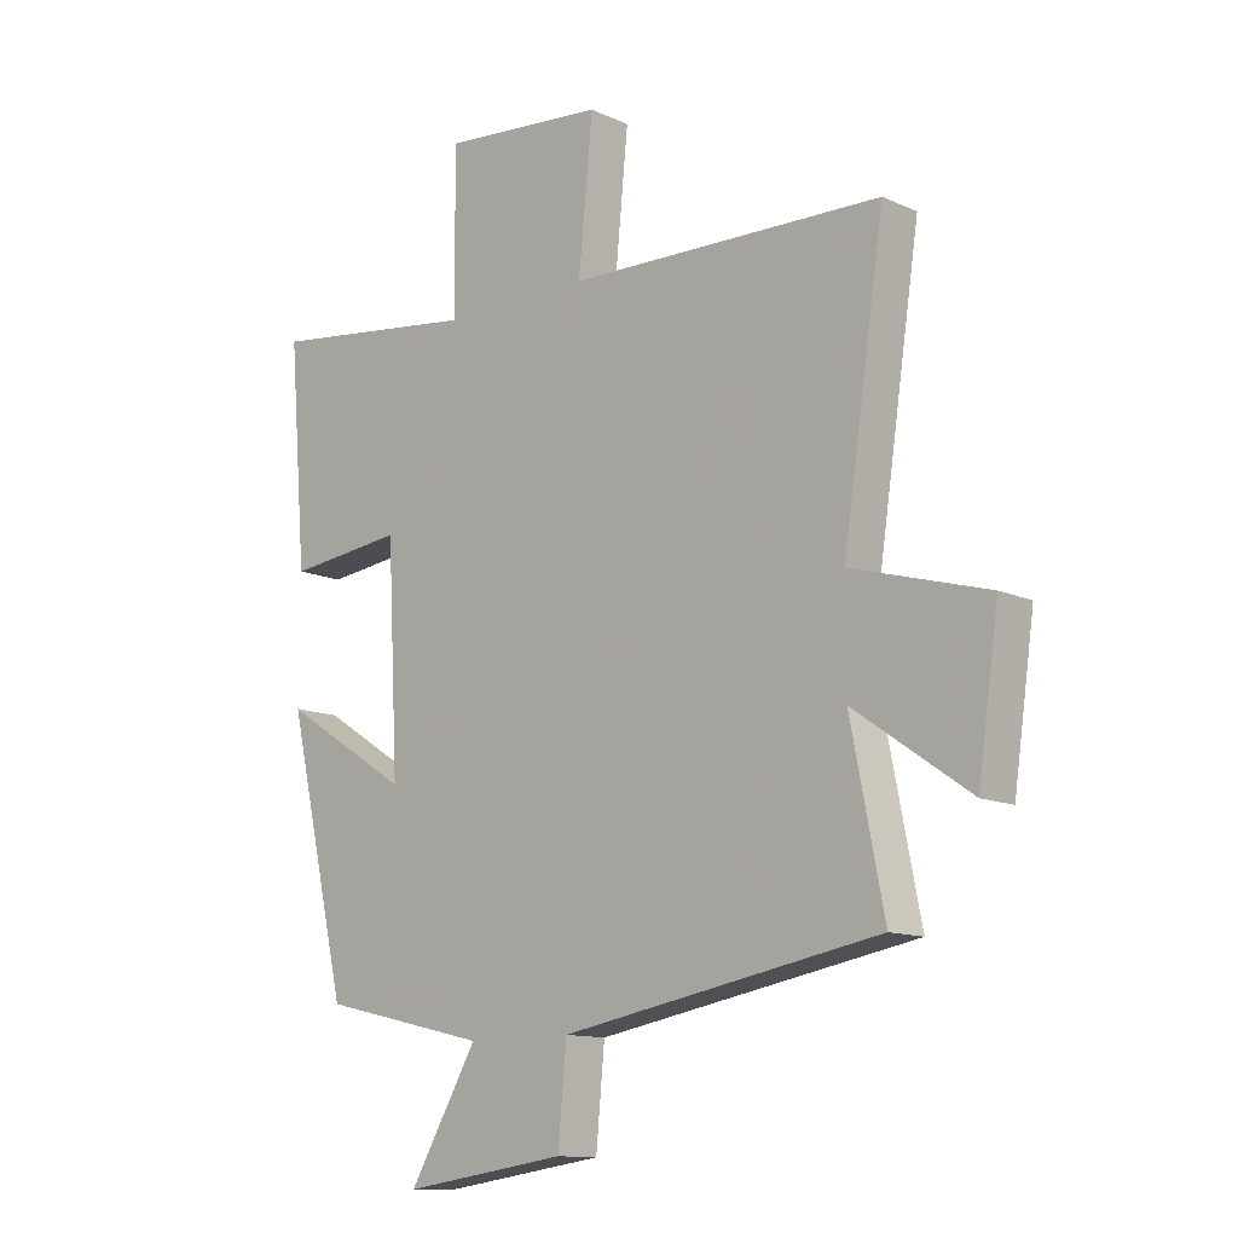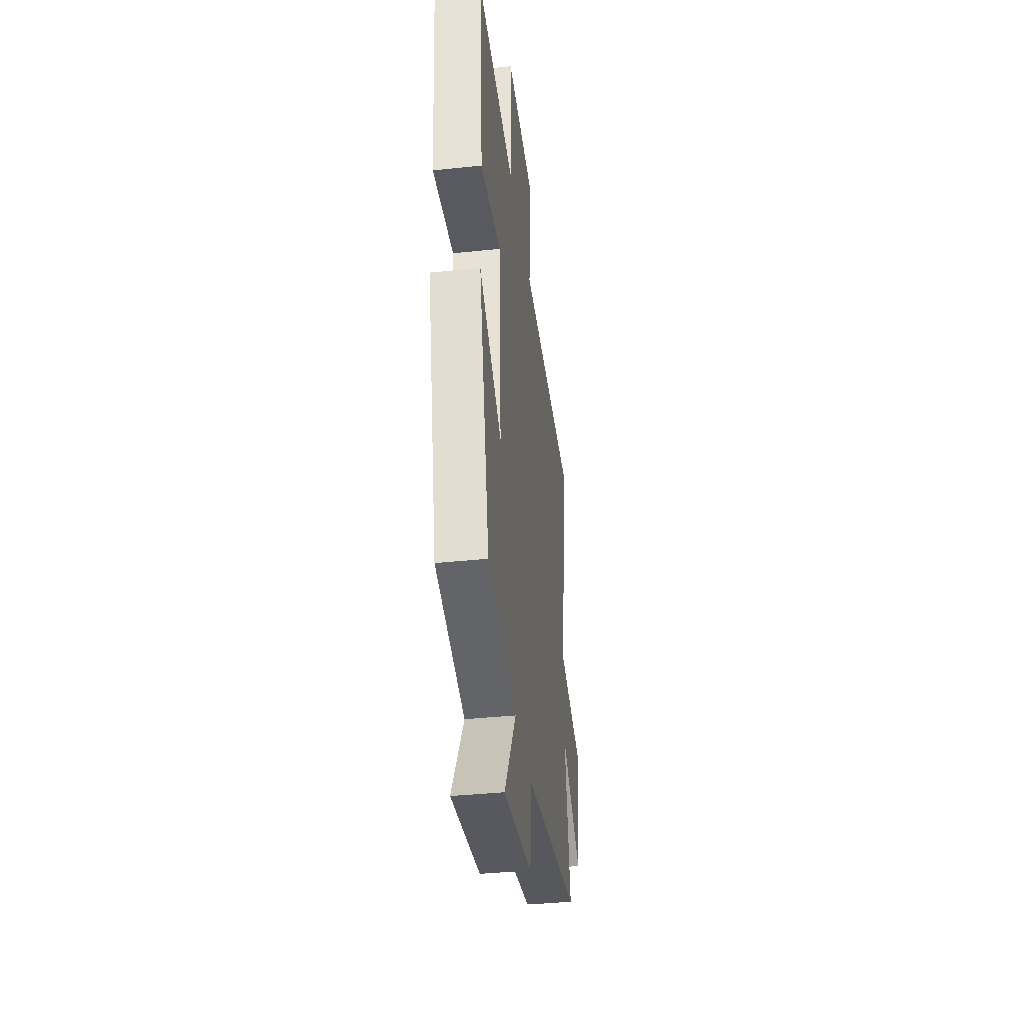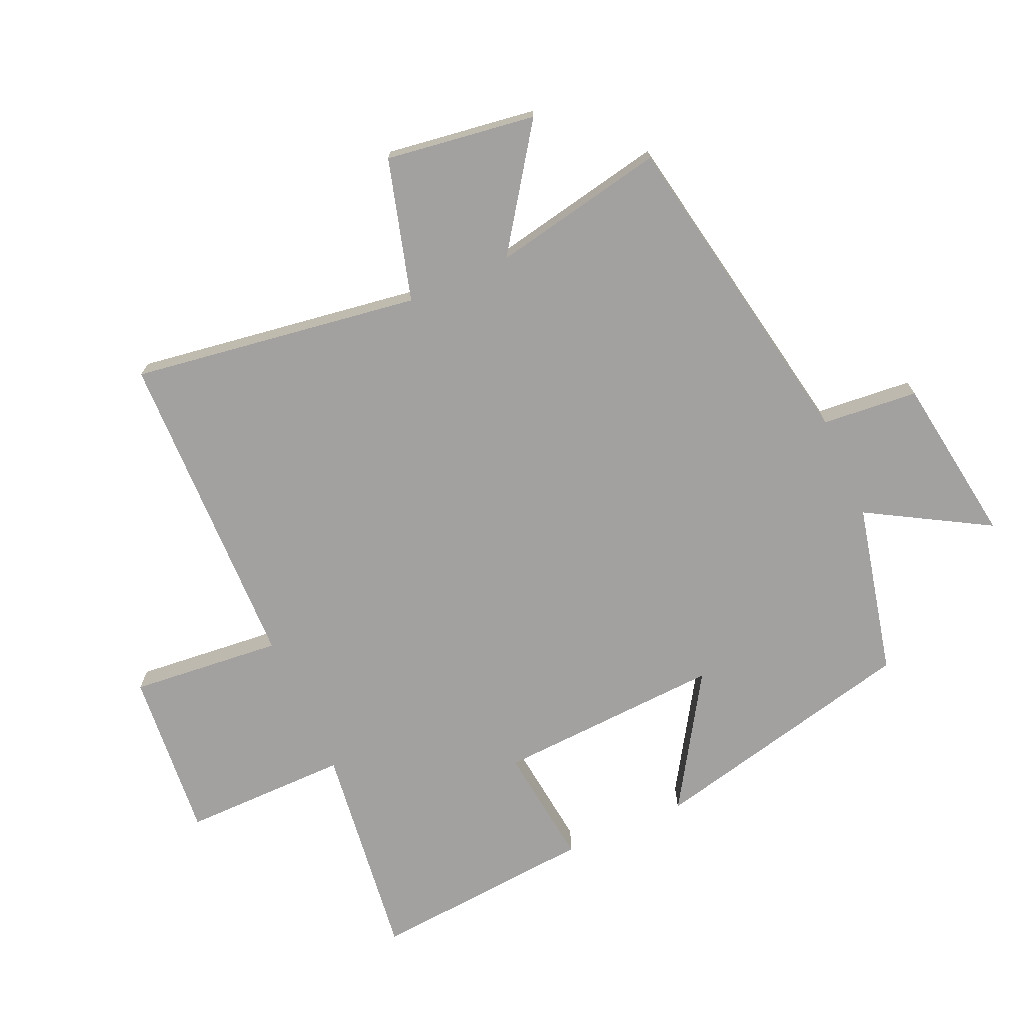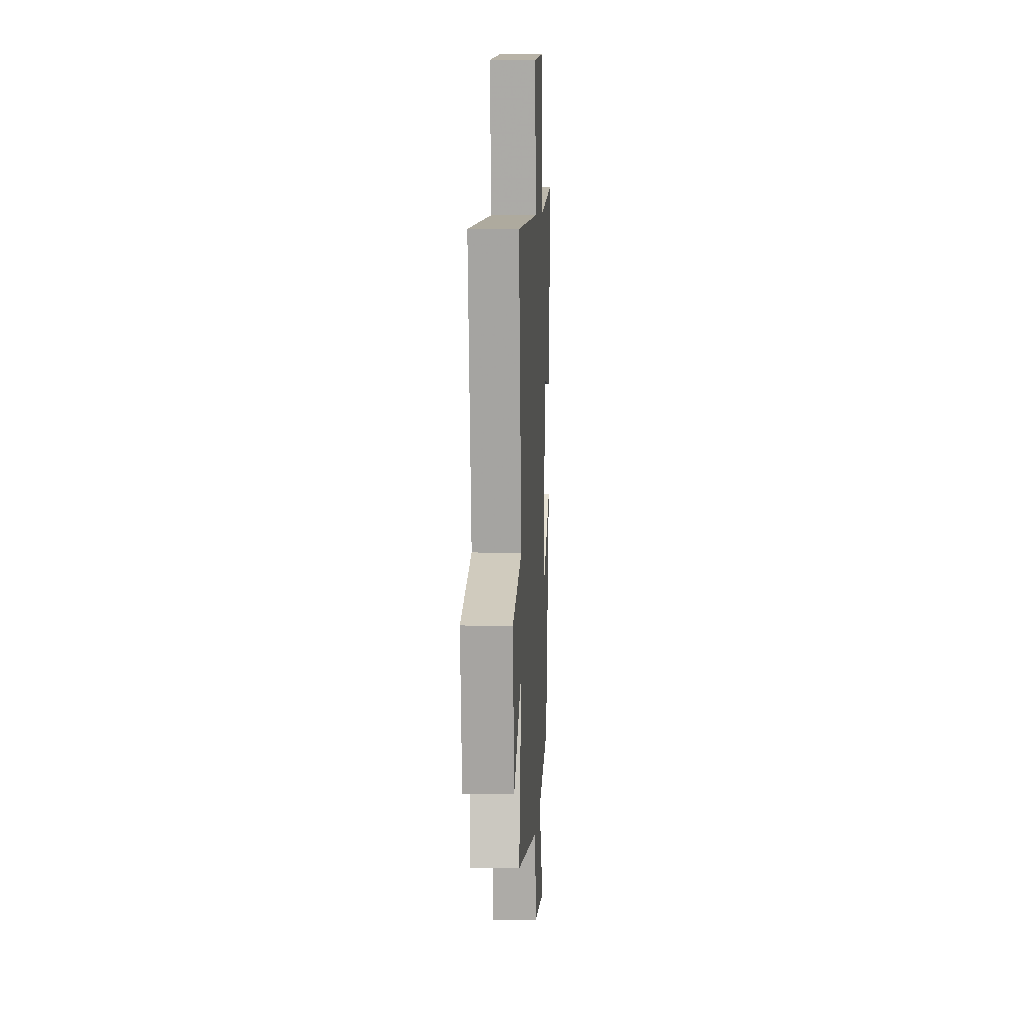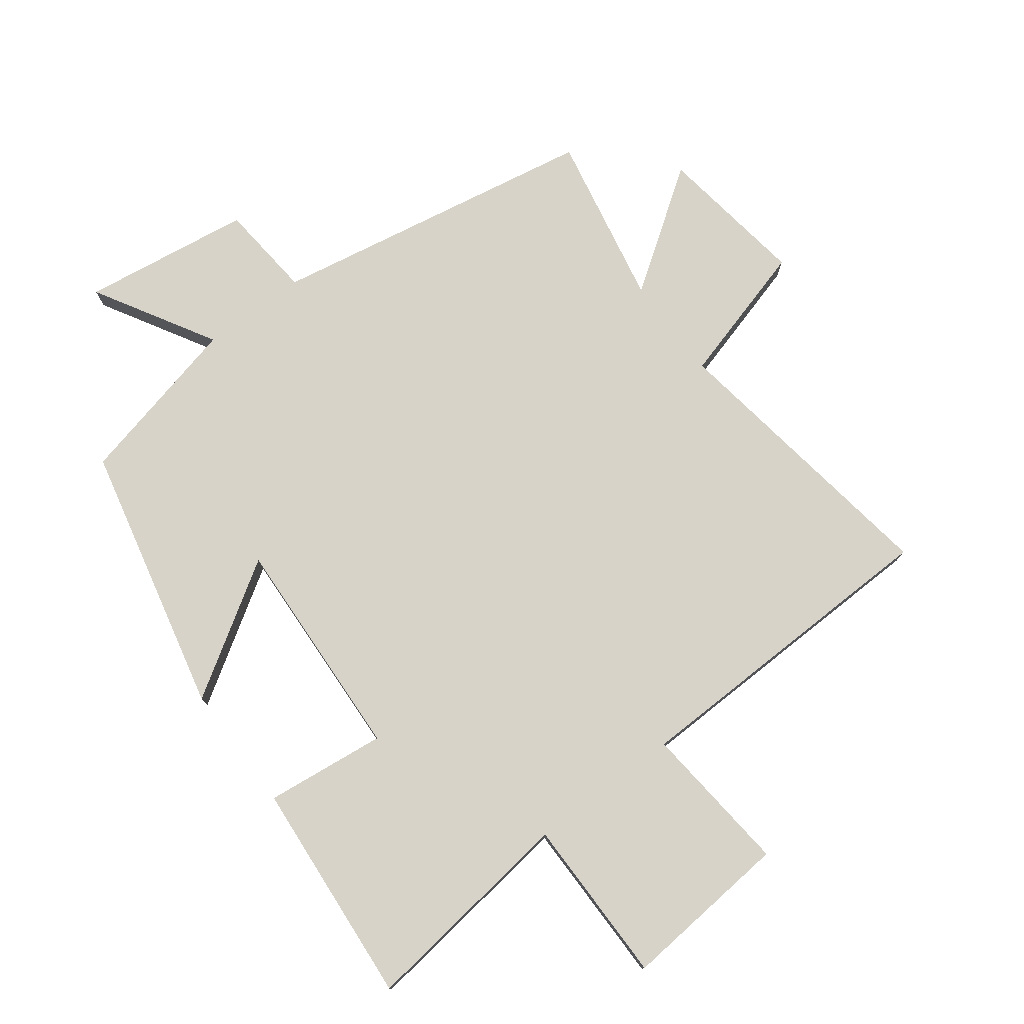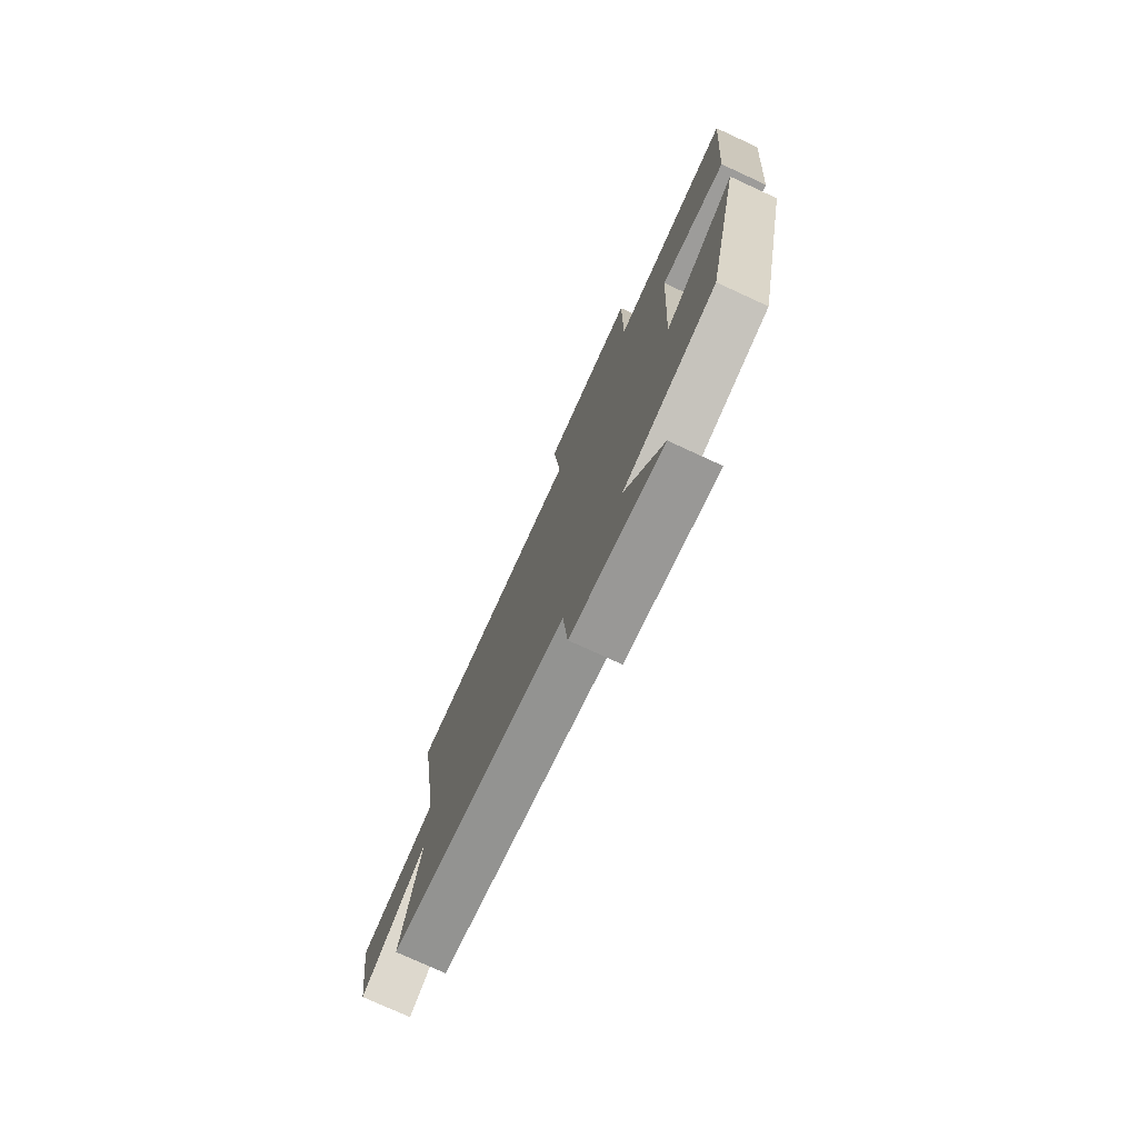
<metadata>
{"format":"obj","ext":"obj","renderer":"f3d","projection":"perspective","resolution":1024,"background":"white","views":[{"elev":-12.3,"azim":43.1,"up":"+Z"},{"elev":-38.5,"azim":-82.5,"up":"+Z"},{"elev":-72.2,"azim":114.1,"up":"+Y"},{"elev":7.8,"azim":93.1,"up":"+Z"},{"elev":77.0,"azim":-37.0,"up":"+Y"},{"elev":-76.5,"azim":-114.7,"up":"+Z"}]}
</metadata>
<code>
v 0.568 0.07 0.487
v 0.5 0.07 0.034
v 0.722 0.07 -0.029
v 0.688 0.07 -0.265
v 0.5 0.07 -0.134
v 0.554 0.07 -0.407
v 0.038 0.07 -0.5
v 0.024 0.07 -0.651
v -0.242 0.07 -0.689
v -0.132 0.07 -0.5
v -0.402 0.07 -0.437
v -0.5 0.07 -0.012
v -0.292 0.07 -0.144
v -0.31 0.07 0.212
v -0.5 0.07 0.19
v -0.529 0.07 0.544
v -0.186 0.07 0.5
v -0.187 0.07 0.762
v 0.079 0.07 0.738
v 0.056 0.07 0.5
v 0.568 0 0.487
v 0.5 0 0.034
v 0.722 0 -0.029
v 0.688 0 -0.265
v 0.5 0 -0.134
v 0.554 0 -0.407
v 0.038 0 -0.5
v 0.024 0 -0.651
v -0.242 0 -0.689
v -0.132 0 -0.5
v -0.402 0 -0.437
v -0.5 0 -0.012
v -0.292 0 -0.144
v -0.31 0 0.212
v -0.5 0 0.19
v -0.529 0 0.544
v -0.186 0 0.5
v -0.187 0 0.762
v 0.079 0 0.738
v 0.056 0 0.5
f 17 18 19 20
f 17 20 1 2
f 14 15 16 17
f 13 14 17 2
f 10 11 12 13
f 10 13 2
f 7 8 9 10
f 5 6 7 10
f 5 10 2
f 2 3 4 5
f 40 39 38 37
f 22 21 40 37
f 37 36 35 34
f 22 37 34 33
f 33 32 31 30
f 22 33 30
f 30 29 28 27
f 30 27 26 25
f 22 30 25
f 25 24 23 22
f 1 21 22 2
f 2 22 23 3
f 3 23 24 4
f 4 24 25 5
f 5 25 26 6
f 6 26 27 7
f 7 27 28 8
f 8 28 29 9
f 9 29 30 10
f 10 30 31 11
f 11 31 32 12
f 12 32 33 13
f 13 33 34 14
f 14 34 35 15
f 15 35 36 16
f 16 36 37 17
f 17 37 38 18
f 18 38 39 19
f 19 39 40 20
f 20 40 21 1

</code>
